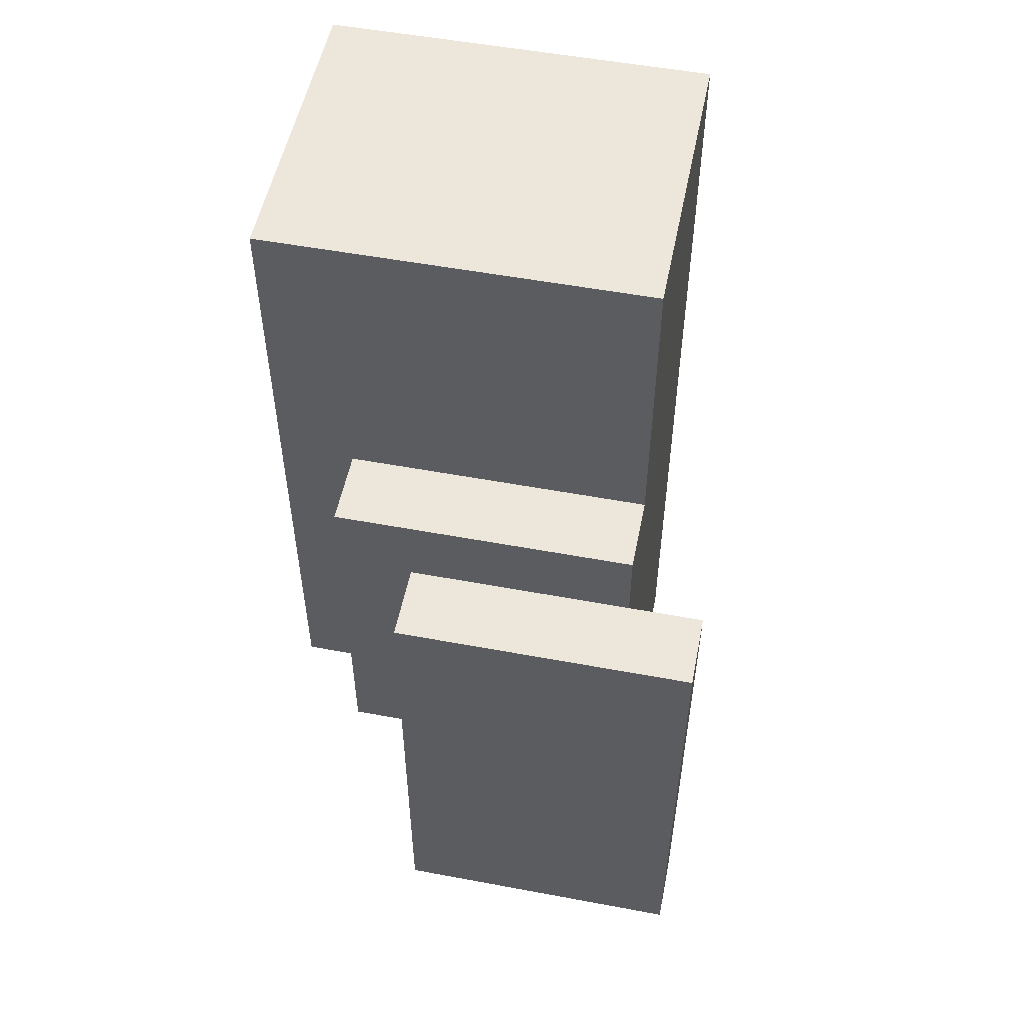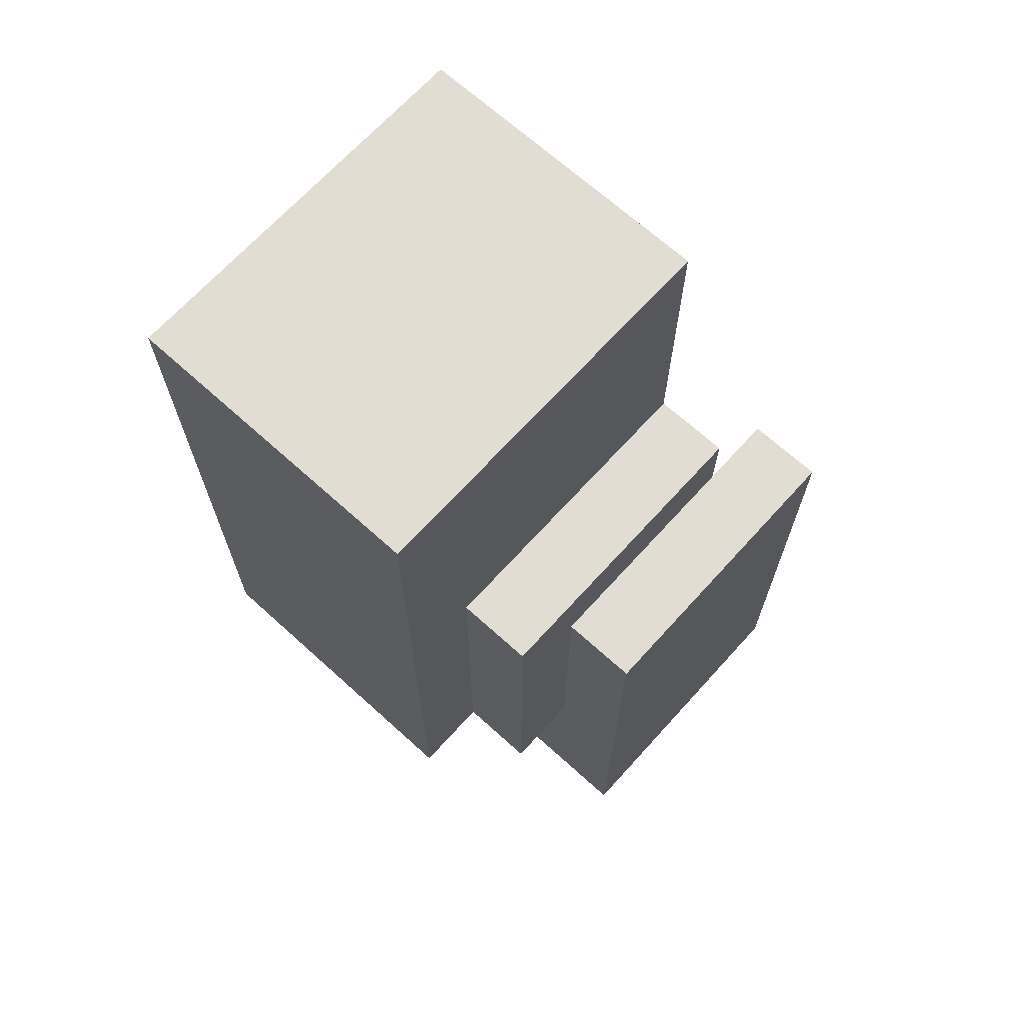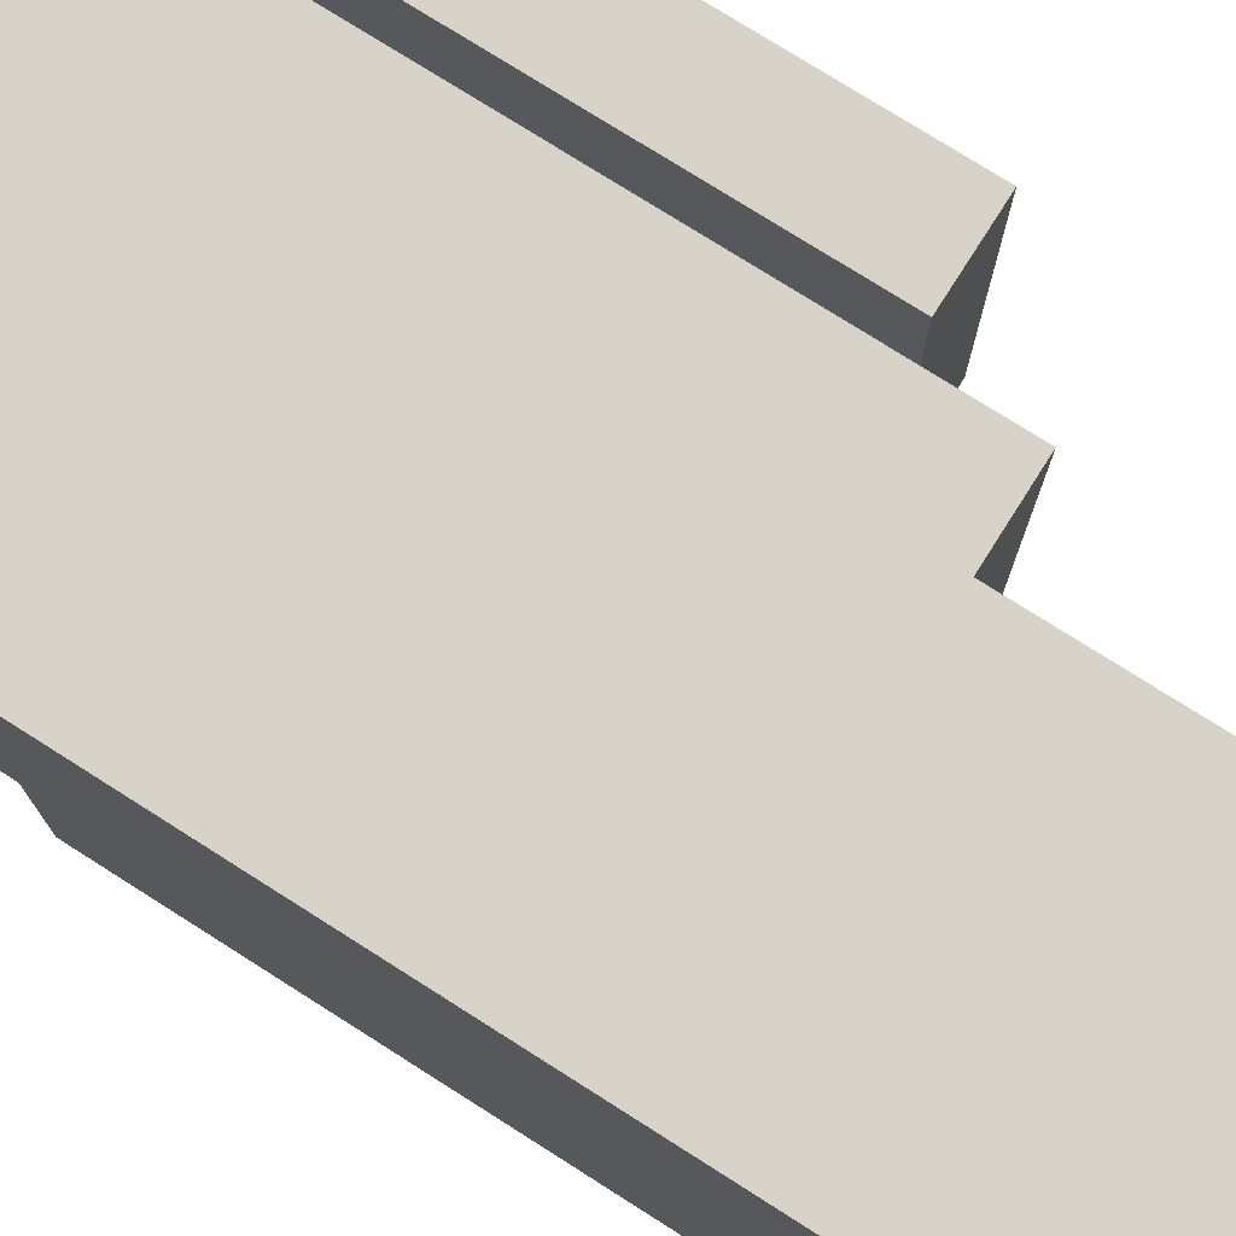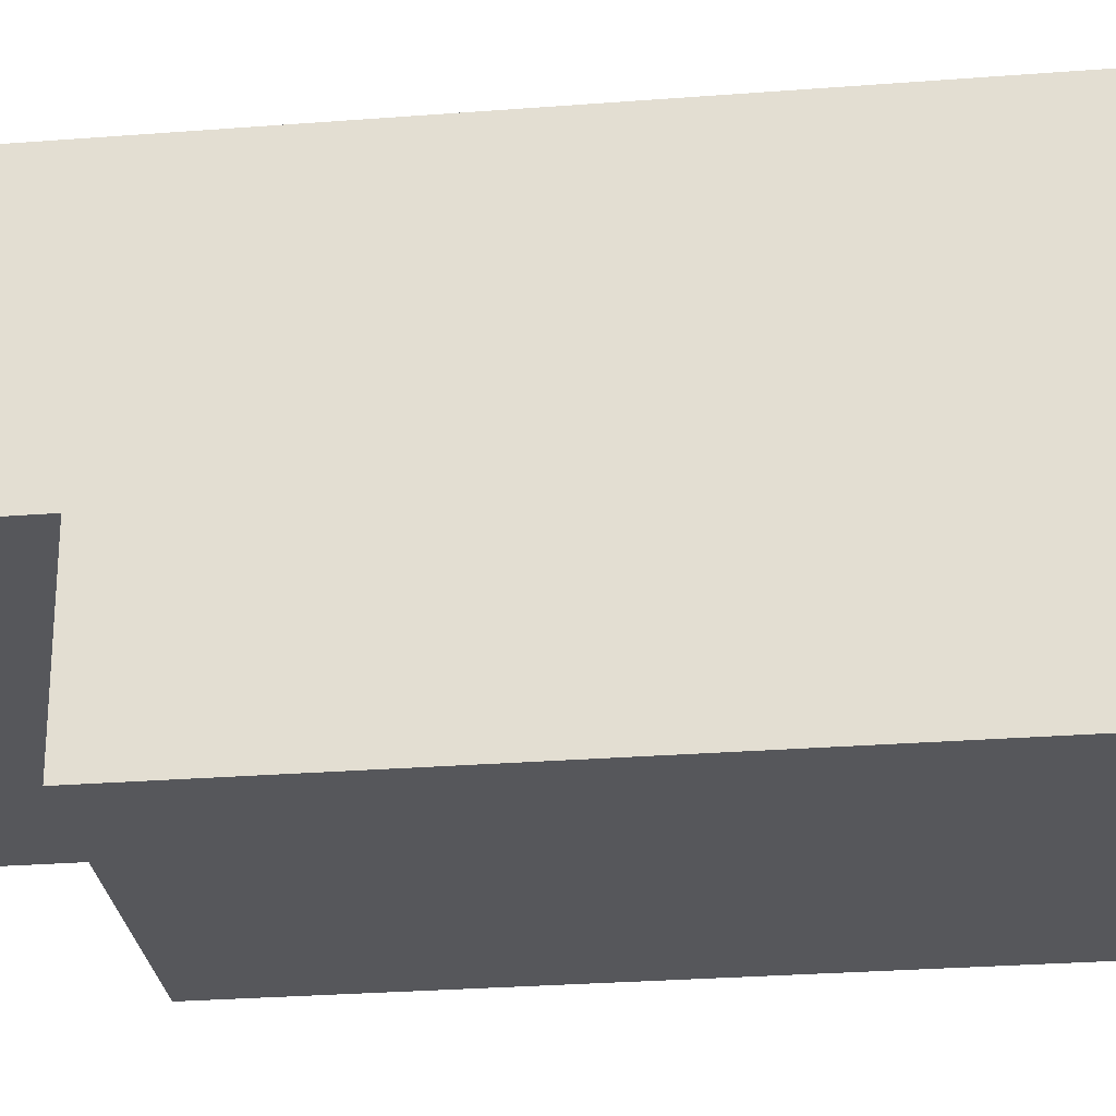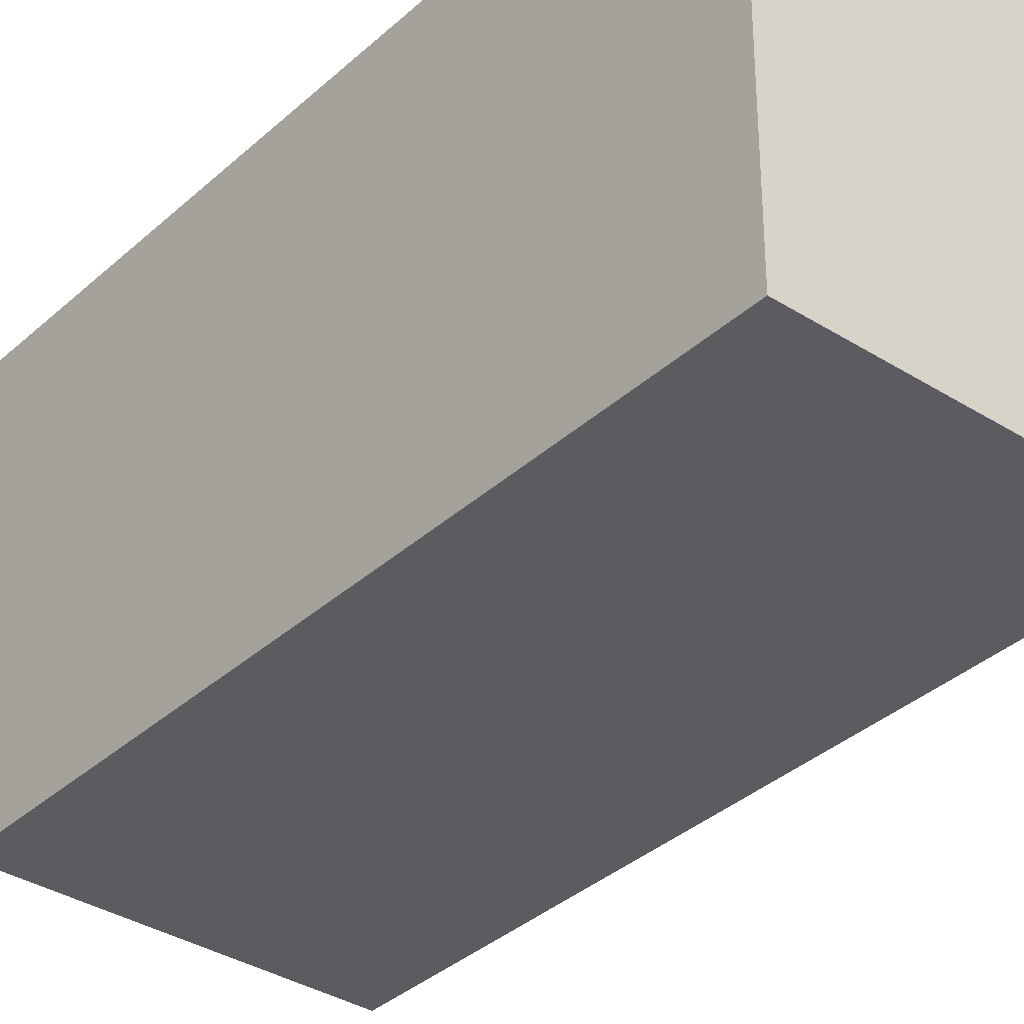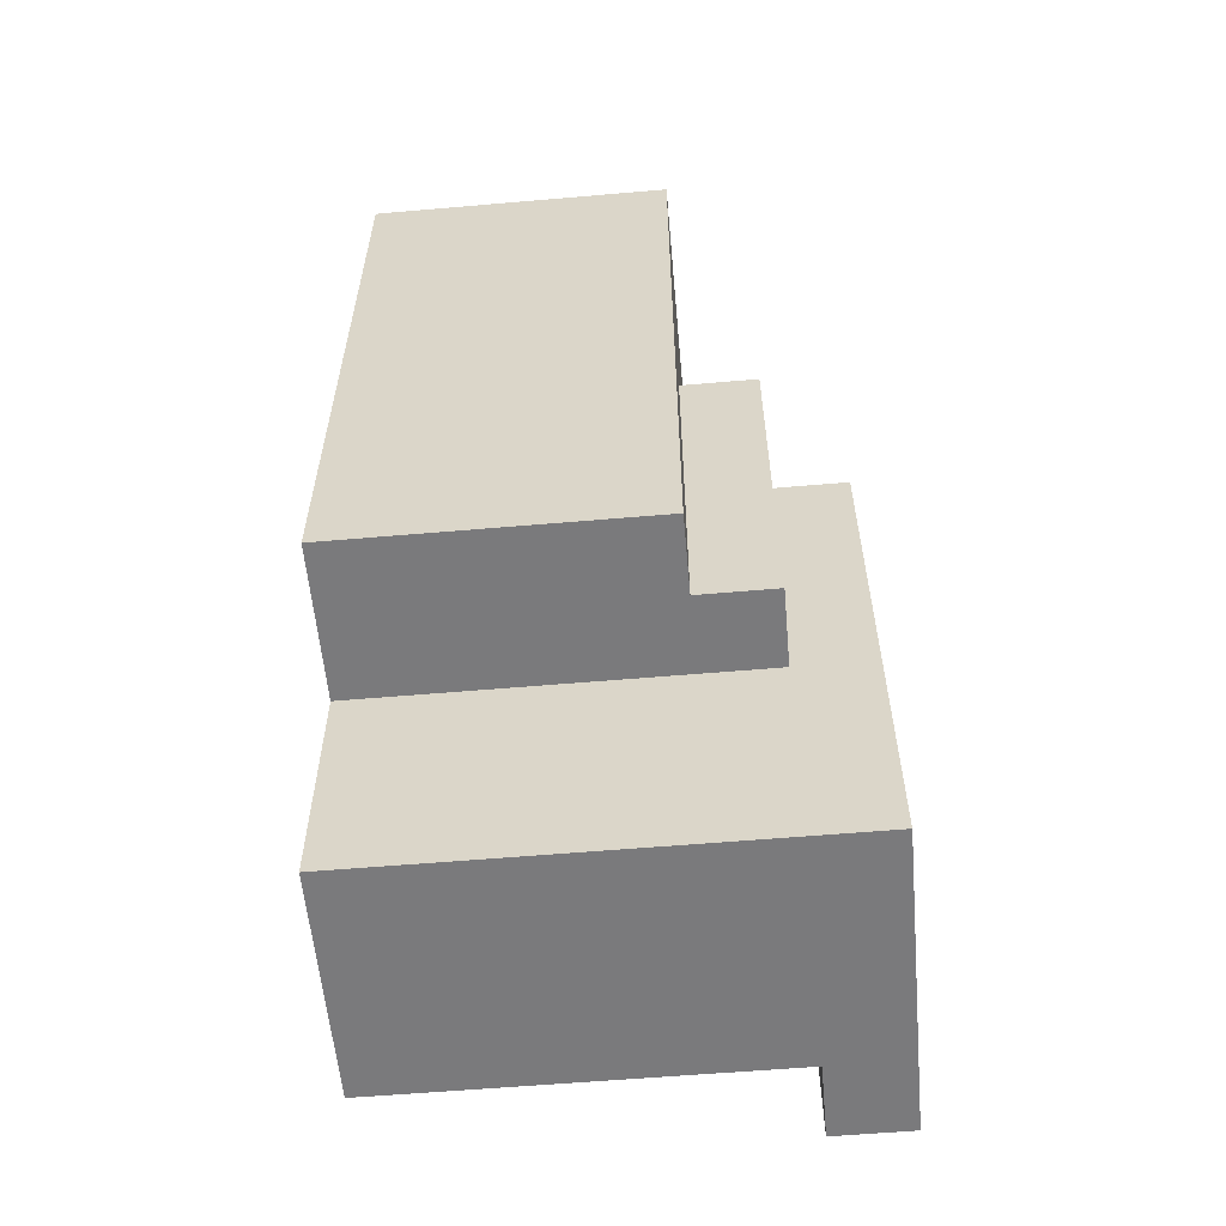
<metadata>
{"format":"obj","ext":"obj","renderer":"f3d","projection":"perspective","resolution":1024,"background":"white","views":[{"elev":53.3,"azim":101.3,"up":"+Z"},{"elev":68.3,"azim":42.2,"up":"+Z"},{"elev":76.2,"azim":-57.6,"up":"+Y"},{"elev":-27.1,"azim":-83.1,"up":"+Y"},{"elev":-35.3,"azim":-40.0,"up":"+Y"},{"elev":-58.2,"azim":5.1,"up":"+Z"}]}
</metadata>
<code>
o
v -1 1.2 1.7
v -1 1.2 1.5
v -1 1.2 1.3
v -1 1.2 0.8
v -1 1.3 1.5
v -1 1.3 1.4
v -1 1.3 1.3
v -1 1.3 1.2
v -1 1.4 1.4
v -1 1.4 1.2
v -1 1.4 0.8
v -1 1.4 0.5
v -1 1.7 1.7
v -1 1.7 0.5
v -0.5 1.7 1.2
v -0.5 1.7 1.1
v -0.5 1.7 1
v -0.5 1.7 0.9
v -0.5 1.7 0.8
v -0.5 1.7 0.7
v -0.5 1.7 0.6
v -0.5 1.7 0.5
v -0.5 1.8 1.2
v -0.5 1.8 1.1
v -0.5 1.8 1
v -0.5 1.8 0.9
v -0.5 1.8 0.8
v -0.5 1.8 0.7
v -0.5 1.8 0.6
v -0.5 1.8 0.5
v -0.6 1.2 1.7
v -0.6 1.2 0.8
v -0.6 1.3 1.3
v -0.6 1.3 0.8
v -0.6 1.6 1.3
v -0.6 1.7 1.7
v -0.6 1.7 1.3
v -0.5 1.3 1.3
v -0.5 1.3 0.8
v -0.5 1.4 1.2
v -0.5 1.4 0.8
v -0.5 1.6 1.3
v -0.5 1.6 1.2
v -0.5 1.7 1.3
v -0.5 1.7 1.2
v -0.4 1.4 1.2
v -0.4 1.4 0.5
v -0.4 1.7 1.2
v -0.4 1.7 1.1
v -0.4 1.7 1
v -0.4 1.7 0.9
v -0.4 1.7 0.8
v -0.4 1.7 0.7
v -0.4 1.7 0.6
v -0.4 1.7 0.5
v -0.4 1.8 1.2
v -0.4 1.8 1.1
v -0.4 1.8 1
v -0.4 1.8 0.9
v -0.4 1.8 0.8
v -0.4 1.8 0.7
v -0.4 1.8 0.6
v -0.4 1.8 0.5
v -1 1.2 1.7
v -1 1.7 1.7
v -0.6 1.2 1.7
v -0.6 1.7 1.7
v -0.6 1.3 1.3
v -0.6 1.6 1.3
v -0.6 1.7 1.3
v -0.5 1.3 1.3
v -0.5 1.6 1.3
v -0.5 1.7 1.3
v -0.5 1.4 1.2
v -0.5 1.6 1.2
v -0.5 1.7 1.2
v -0.5 1.8 1.2
v -0.4 1.4 1.2
v -0.4 1.7 1.2
v -0.4 1.8 1.2
v -1 1.2 0.8
v -1 1.4 0.8
v -0.6 1.2 0.8
v -0.6 1.3 0.8
v -0.5 1.3 0.8
v -0.5 1.4 0.8
v -1 1.4 0.5
v -1 1.7 0.5
v -0.9 1.6 0.5
v -0.9 1.7 0.5
v -0.8 1.5 0.5
v -0.8 1.6 0.5
v -0.6 1.5 0.5
v -0.6 1.6 0.5
v -0.5 1.6 0.5
v -0.5 1.7 0.5
v -0.5 1.8 0.5
v -0.4 1.4 0.5
v -0.4 1.7 0.5
v -0.4 1.8 0.5
v -1 1.2 1.7
v -0.6 1.2 1.7
v -1 1.2 1.5
v -0.7 1.2 1.5
v -1 1.2 1.3
v -0.7 1.2 1.3
v -1 1.2 0.8
v -0.6 1.2 0.8
v -0.6 1.3 1.3
v -0.5 1.3 1.3
v -0.6 1.3 0.8
v -0.5 1.3 0.8
v -0.5 1.4 1.2
v -0.4 1.4 1.2
v -1 1.4 0.8
v -0.5 1.4 0.8
v -1 1.4 0.5
v -0.4 1.4 0.5
v -1 1.7 1.7
v -0.6 1.7 1.7
v -0.6 1.7 1.3
v -0.5 1.7 1.3
v -0.5 1.7 1.2
v -0.5 1.7 1.1
v -0.5 1.7 1
v -0.5 1.7 0.9
v -0.7 1.7 0.8
v -0.6 1.7 0.8
v -0.5 1.7 0.8
v -0.5 1.7 0.7
v -0.9 1.7 0.6
v -0.7 1.7 0.6
v -0.5 1.7 0.6
v -1 1.7 0.5
v -0.9 1.7 0.5
v -0.5 1.7 0.5
v -0.5 1.8 1.2
v -0.4 1.8 1.2
v -0.5 1.8 1.1
v -0.4 1.8 1.1
v -0.5 1.8 1
v -0.4 1.8 1
v -0.5 1.8 0.9
v -0.4 1.8 0.9
v -0.5 1.8 0.8
v -0.4 1.8 0.8
v -0.5 1.8 0.7
v -0.4 1.8 0.7
v -0.5 1.8 0.6
v -0.4 1.8 0.6
v -0.5 1.8 0.5
v -0.4 1.8 0.5
f 5 2 1
f 5 3 2
f 6 3 5
f 7 4 3
f 7 3 6
f 8 4 7
f 9 6 5
f 9 7 6
f 9 8 7
f 10 4 8
f 10 8 9
f 11 4 10
f 13 9 5
f 13 12 11
f 13 11 10
f 13 10 9
f 13 5 1
f 14 12 13
f 23 16 15
f 24 17 16
f 24 16 23
f 25 18 17
f 25 17 24
f 26 19 18
f 26 18 25
f 27 20 19
f 27 19 26
f 28 21 20
f 28 20 27
f 29 22 21
f 29 21 28
f 30 22 29
f 31 32 33
f 33 32 34
f 31 33 35
f 31 35 36
f 36 35 37
f 38 39 40
f 40 39 41
f 38 40 42
f 42 40 43
f 42 43 44
f 44 43 45
f 46 47 48
f 48 47 49
f 49 47 50
f 50 47 51
f 51 47 52
f 52 47 53
f 53 47 54
f 54 47 55
f 48 49 56
f 49 50 57
f 56 49 57
f 50 51 58
f 57 50 58
f 51 52 59
f 58 51 59
f 52 53 60
f 59 52 60
f 53 54 61
f 60 53 61
f 54 55 62
f 61 54 62
f 62 55 63
f 66 65 64
f 67 65 66
f 71 69 68
f 72 70 69
f 72 69 71
f 73 70 72
f 78 75 74
f 78 76 75
f 79 77 76
f 79 76 78
f 80 77 79
f 81 82 83
f 83 82 84
f 84 82 85
f 85 82 86
f 87 88 89
f 89 88 90
f 87 89 91
f 89 90 92
f 91 89 92
f 87 91 93
f 91 92 93
f 92 90 94
f 93 92 94
f 93 94 95
f 94 90 95
f 95 90 96
f 95 96 98
f 87 93 98
f 93 95 98
f 96 97 99
f 98 96 99
f 99 97 100
f 103 102 101
f 104 102 103
f 105 104 103
f 106 102 104
f 106 104 105
f 107 106 105
f 108 102 106
f 108 106 107
f 111 110 109
f 112 110 111
f 116 114 113
f 117 116 115
f 118 114 116
f 118 116 117
f 119 120 121
f 121 122 123
f 121 123 124
f 121 124 125
f 121 125 126
f 119 121 127
f 121 126 128
f 127 121 128
f 128 126 129
f 127 128 130
f 128 129 130
f 119 127 131
f 127 130 132
f 131 127 132
f 132 130 133
f 119 131 134
f 131 132 135
f 134 131 135
f 132 133 135
f 135 133 136
f 137 138 139
f 139 138 140
f 139 140 141
f 141 140 142
f 141 142 143
f 143 142 144
f 143 144 145
f 145 144 146
f 145 146 147
f 147 146 148
f 147 148 149
f 149 148 150
f 149 150 151
f 151 150 152

</code>
